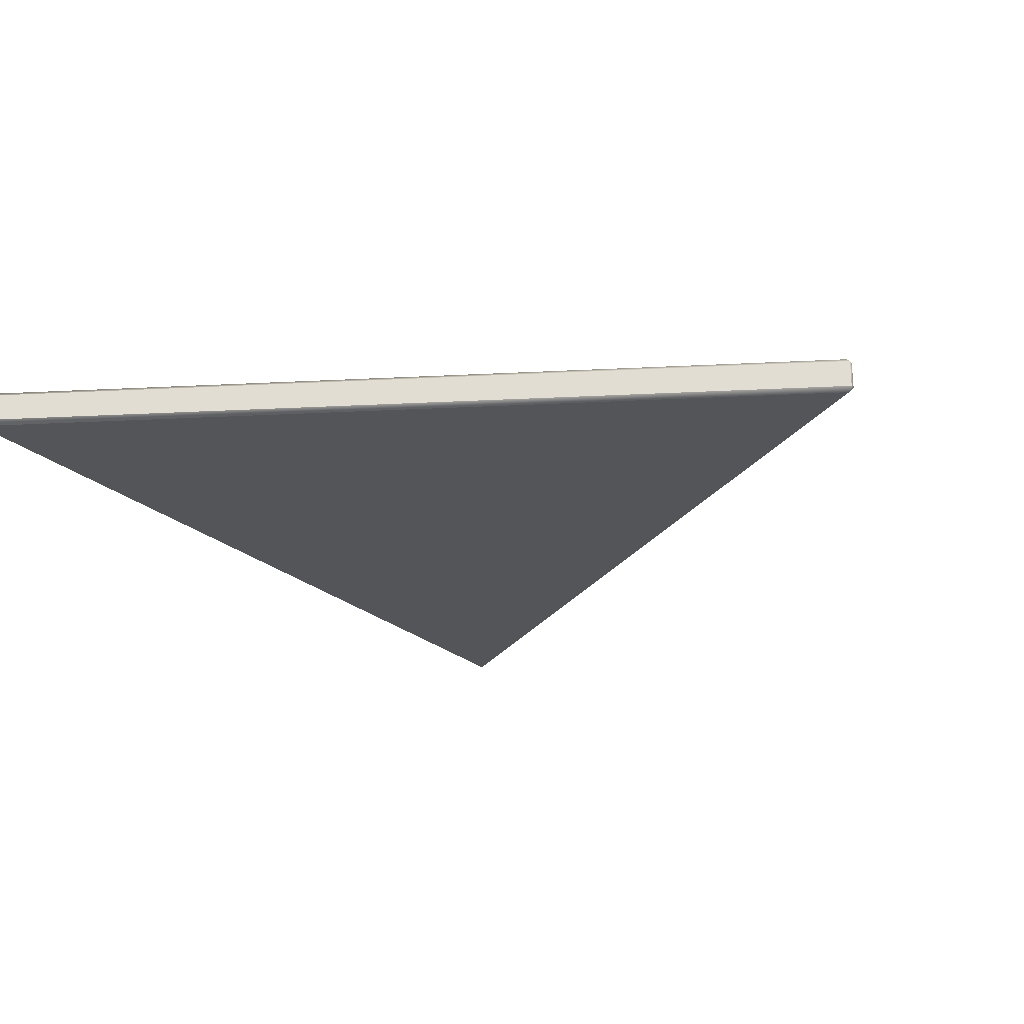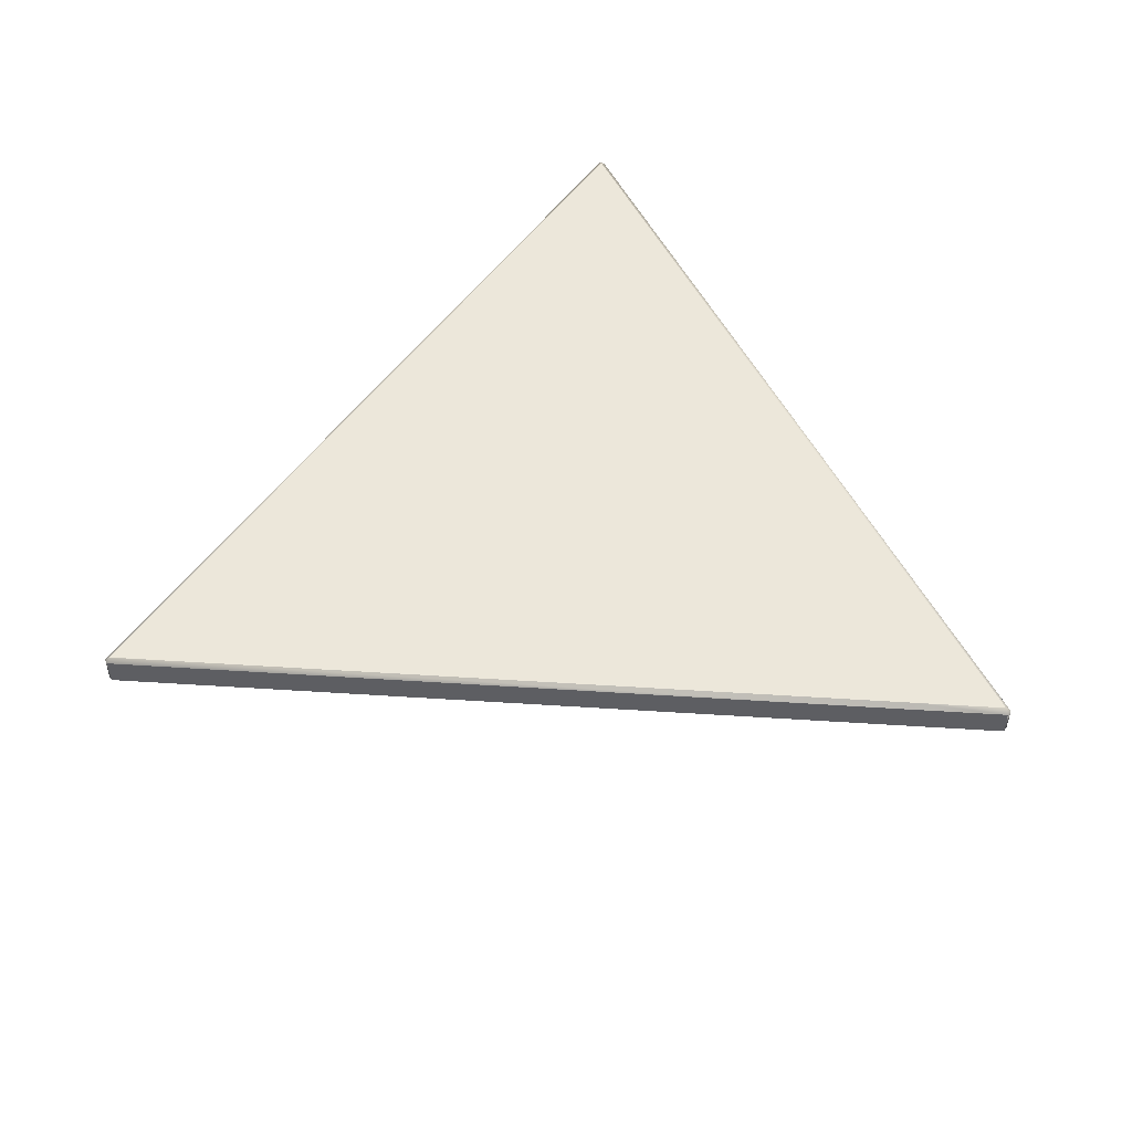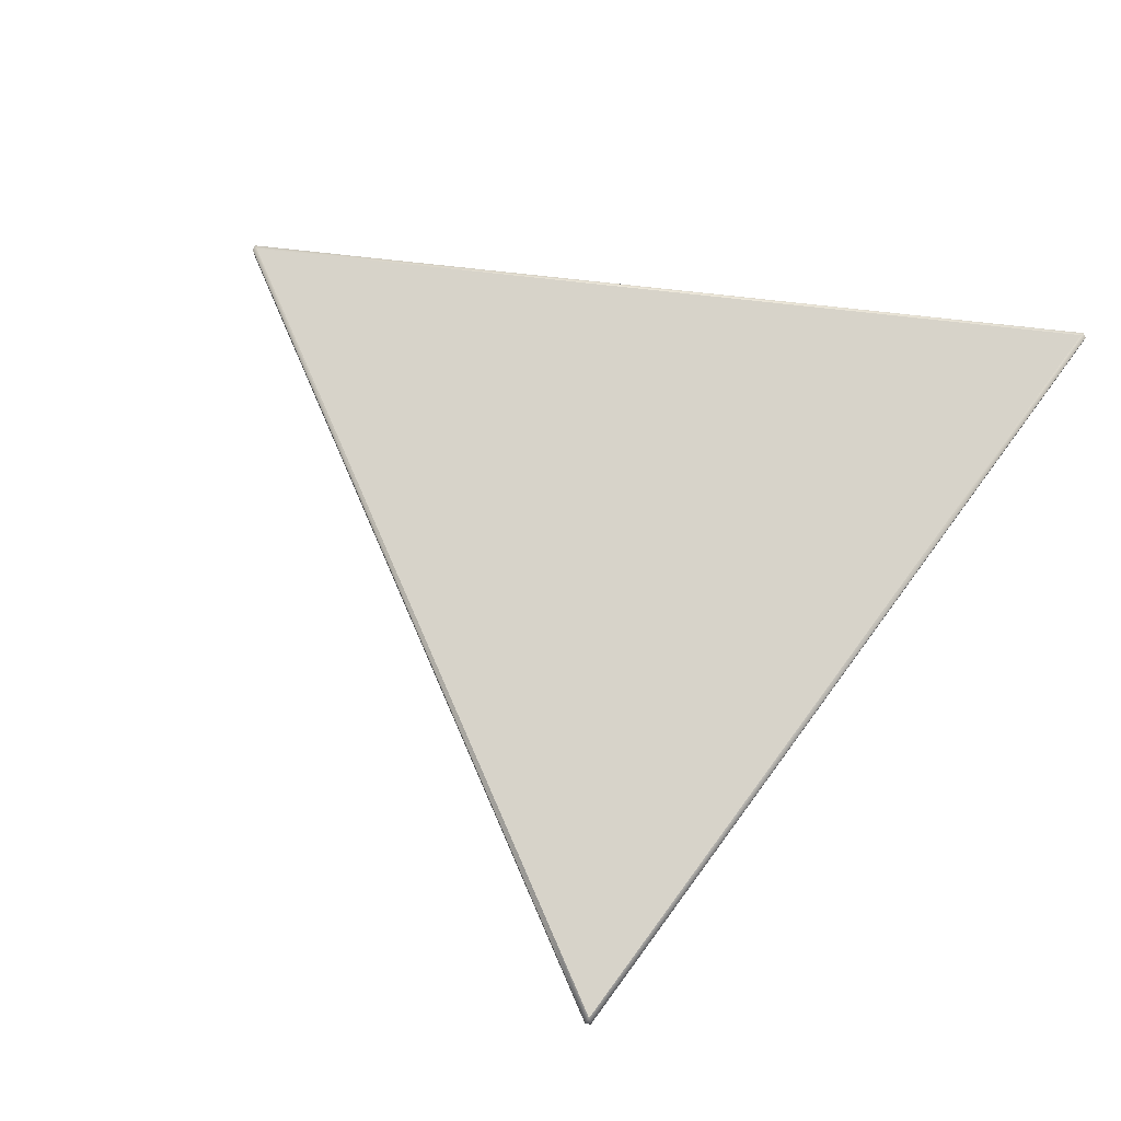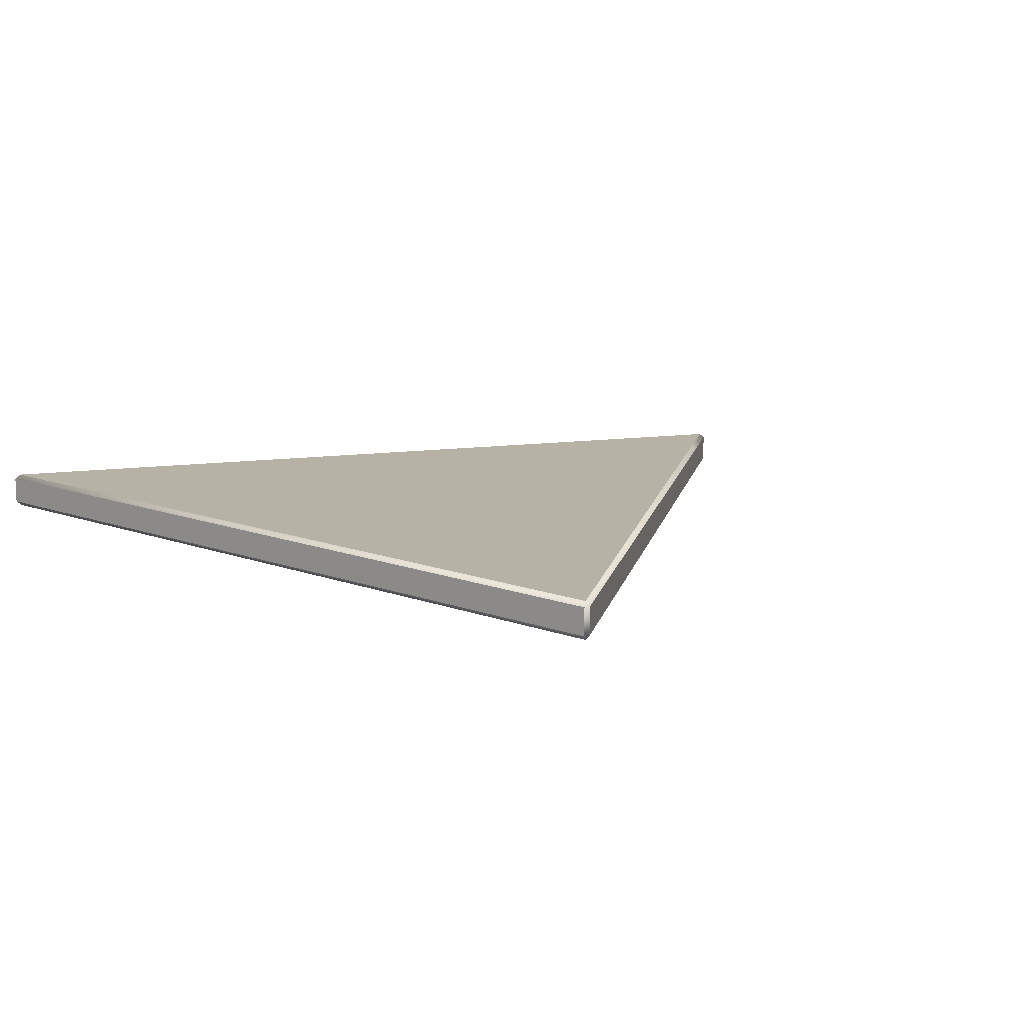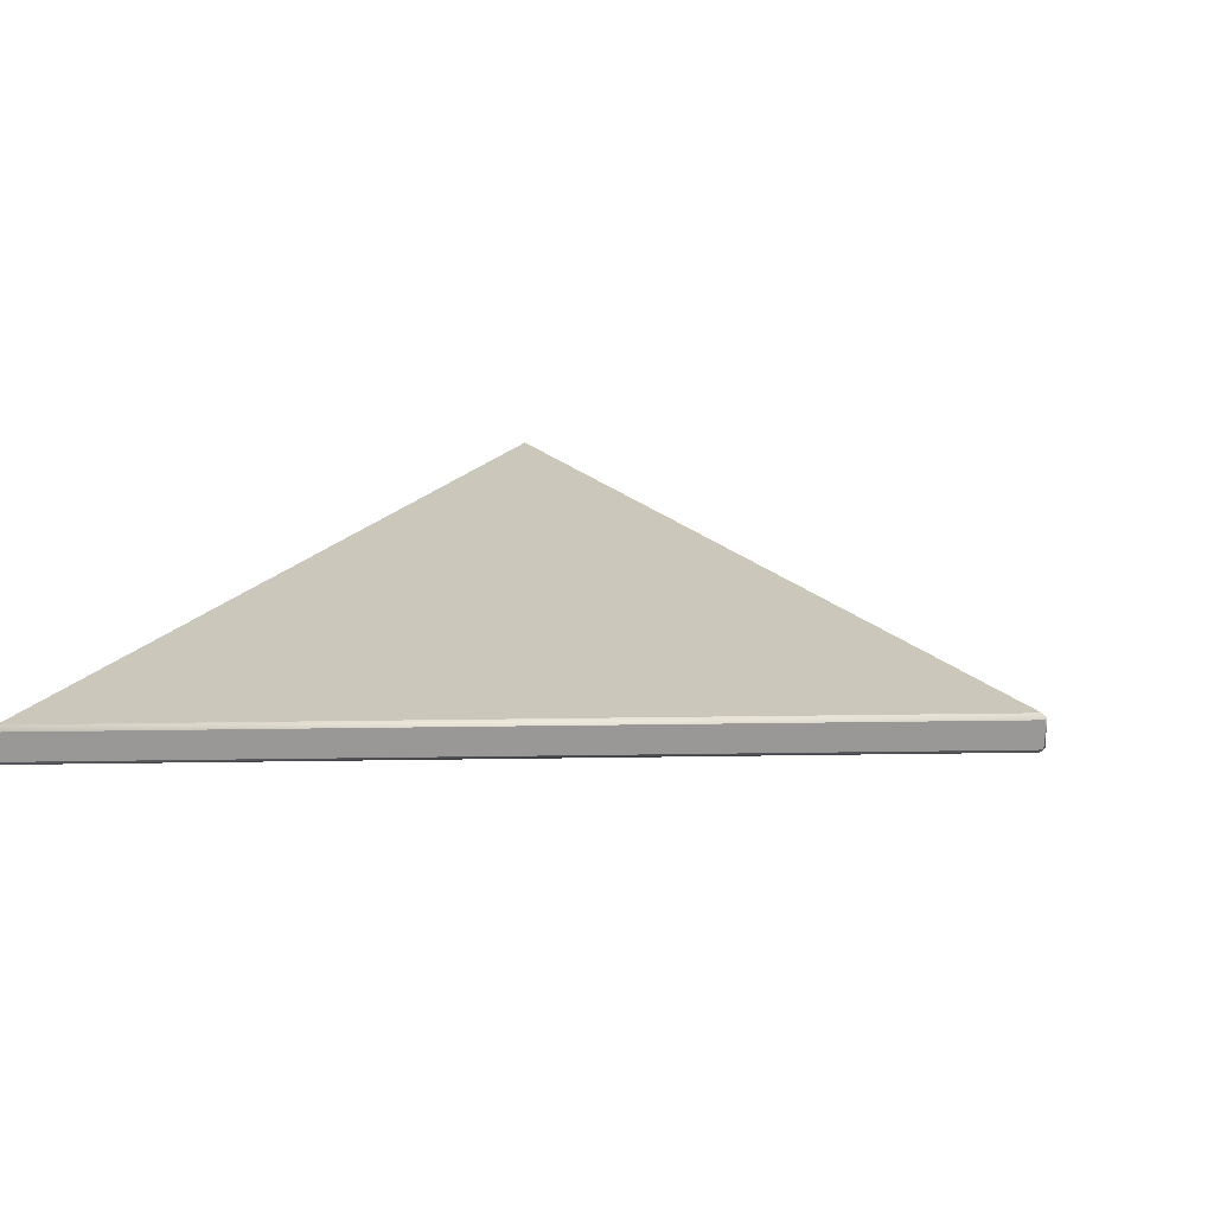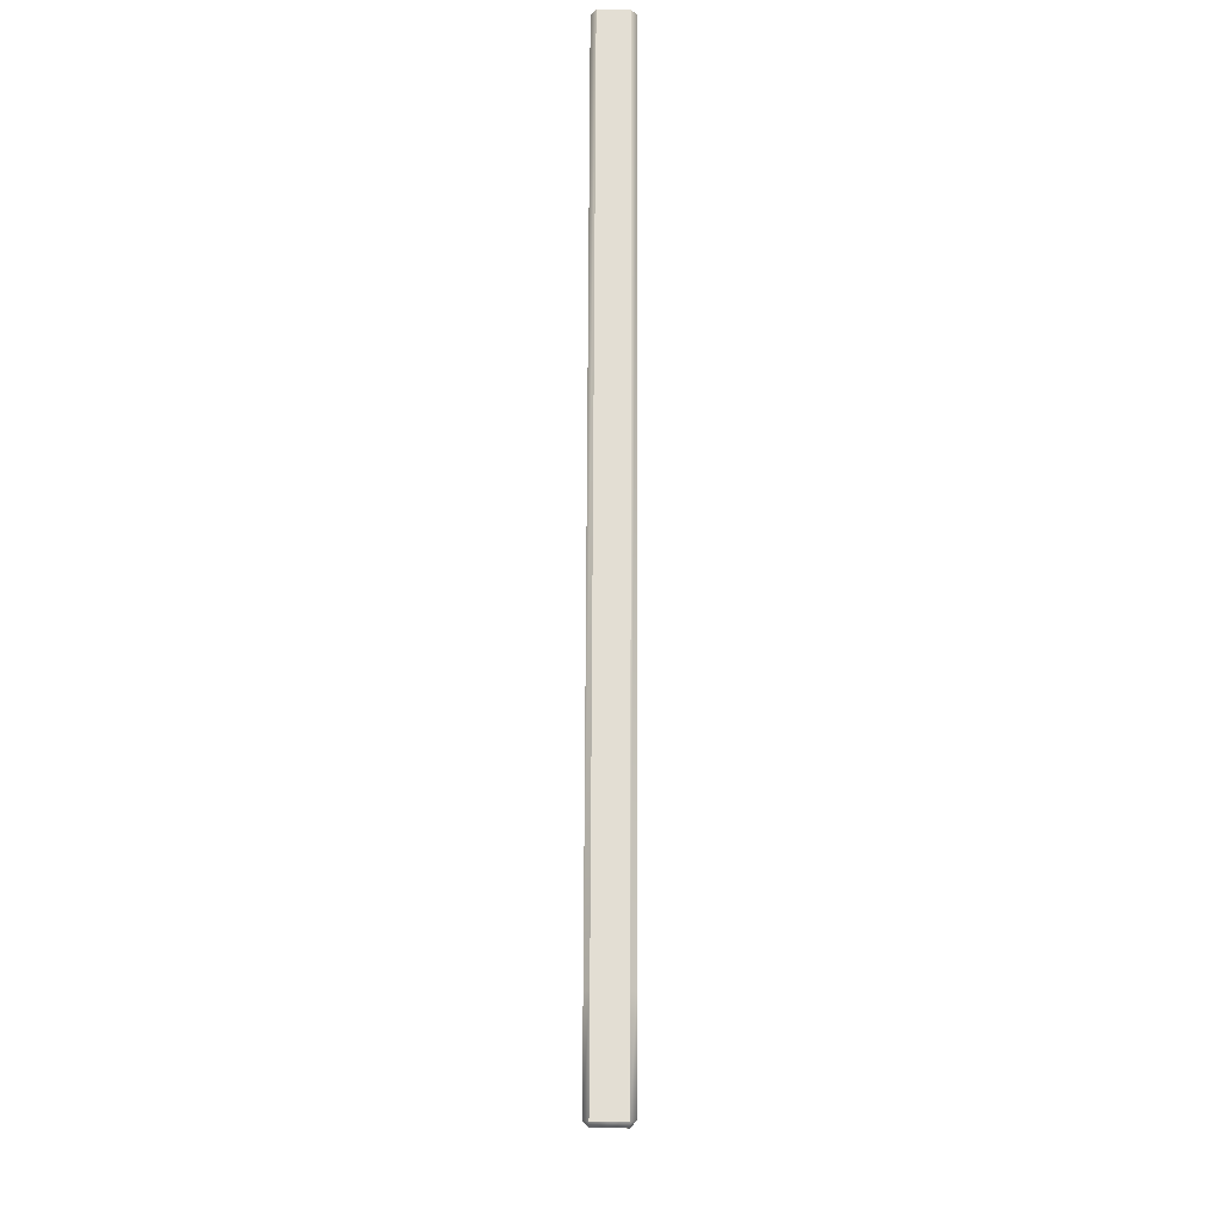
<metadata>
{"format":"obj","ext":"obj","renderer":"f3d","projection":"perspective","resolution":1024,"background":"white","views":[{"elev":-24.2,"azim":19.9,"up":"+Y"},{"elev":51.2,"azim":139.0,"up":"+Y"},{"elev":76.2,"azim":-158.6,"up":"+Y"},{"elev":12.4,"azim":56.9,"up":"+Y"},{"elev":21.6,"azim":13.4,"up":"+Y"},{"elev":-67.6,"azim":89.7,"up":"+Z"}]}
</metadata>
<code>
v 302.5 103.8 44.54
v 302.5 100.8 44.54
v 241.9 100.8 -16.12
v 241.9 103.8 -16.12
v 302.4 103.8 45.1
v 302.4 100.8 45.1
v 302 104.2 44.69
v 241.5 104.2 -15.76
v 234.8 103.8 -23.21
v 234.6 104.2 -22.65
v 234.8 100.8 -23.21
v 234.2 100.8 -23.06
v 234.2 103.8 -23.06
v 234.6 100.2 -22.65
v 241.5 100.2 -15.76
v 302 100.2 44.69
v 209.7 100.8 69.93
v 209.9 100.2 69.37
v 209.7 103.8 69.93
v 209.9 104.2 69.37
v 209.3 103.8 69.52
v 209.3 100.8 69.52
o Mesh112_Group110_Model
f 2 3 4
f 1 5 6
f 1 7 5
f 4 8 7
f 9 10 8
f 9 4 3
f 11 12 13
f 11 14 12
f 3 15 14
f 2 16 15
f 2 6 16
f 17 18 16
f 6 5 19
f 5 7 20
f 8 10 20
f 21 20 10
f 22 21 13
f 12 14 18
f 16 18 14
f 17 22 18
f 19 21 22
f 19 20 21
f 9 13 10
f 1 2 4
f 2 1 6
f 1 4 7
f 4 9 8
f 11 9 3
f 9 11 13
f 11 3 14
f 3 2 15
f 6 17 16
f 17 6 19
f 19 5 20
f 7 8 20
f 13 21 10
f 12 22 13
f 22 12 18
f 15 16 14
f 17 19 22

</code>
